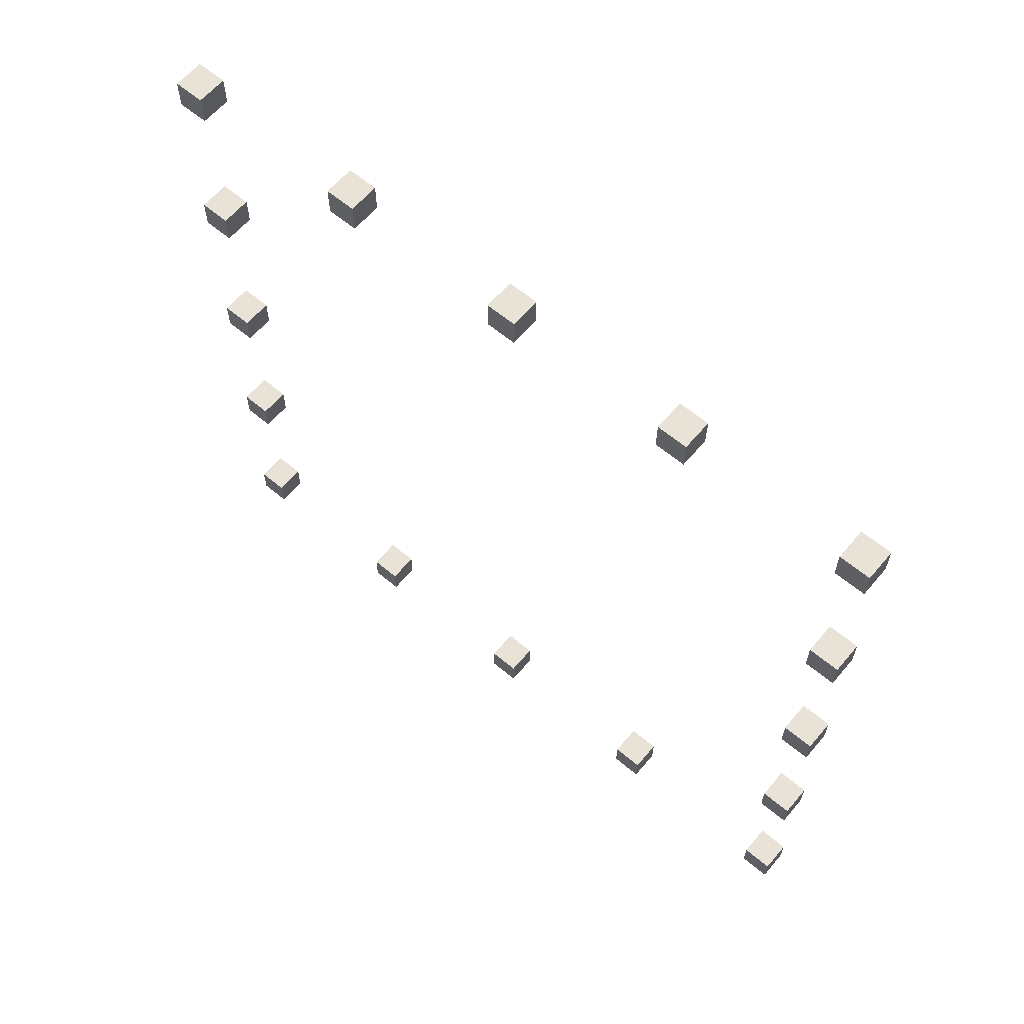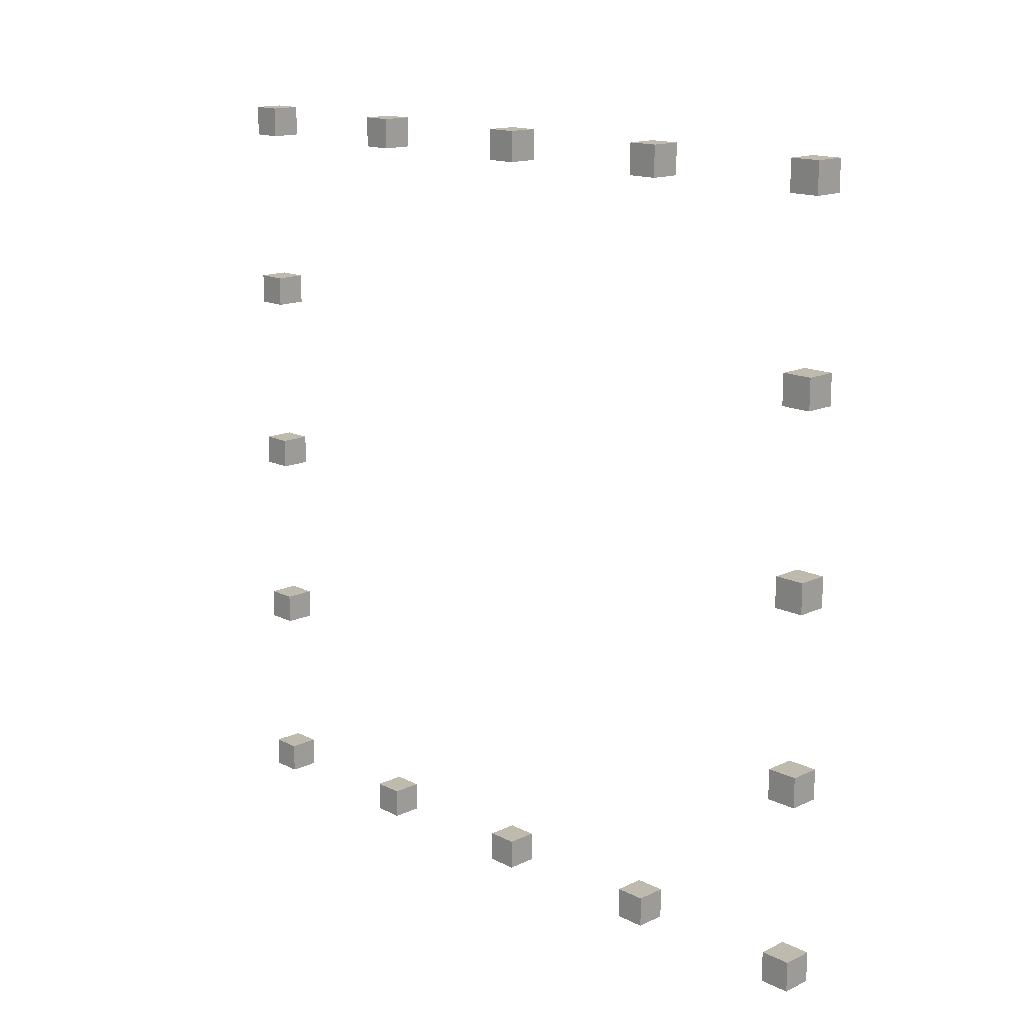
<metadata>
{"format":"obj","ext":"obj","renderer":"f3d","projection":"perspective","resolution":1024,"background":"white","views":[{"elev":62.5,"azim":-49.8,"up":"+Z"},{"elev":15.6,"azim":-43.9,"up":"+Z"}]}
</metadata>
<code>
v 1.15 -2.6 2.6
v 1.35 -2.6 2.6
v 1.15 -2.4 2.6
v 1.35 -2.4 2.6
v 1.15 -2.6 2.4
v 1.35 -2.6 2.4
v 1.15 -2.4 2.4
v 1.35 -2.4 2.4
v 1.35 -2.6 2.6
v 1.35 -2.6 2.4
v 1.35 -2.4 2.6
v 1.35 -2.4 2.4
v 1.15 -2.6 2.6
v 1.15 -2.6 2.4
v 1.15 -2.4 2.6
v 1.15 -2.4 2.4
v 1.15 -2.4 2.6
v 1.35 -2.4 2.6
v 1.15 -2.4 2.4
v 1.35 -2.4 2.4
v 1.15 -2.6 2.6
v 1.35 -2.6 2.6
v 1.15 -2.6 2.4
v 1.35 -2.6 2.4
f 1 2 3
f 4 3 2
f 7 6 5
f 6 7 8
f 9 10 11
f 12 11 10
f 15 14 13
f 14 15 16
f 17 18 19
f 20 19 18
f 23 22 21
f 22 23 24
v 1.15 -1.35 2.6
v 1.35 -1.35 2.6
v 1.15 -1.15 2.6
v 1.35 -1.15 2.6
v 1.15 -1.35 2.4
v 1.35 -1.35 2.4
v 1.15 -1.15 2.4
v 1.35 -1.15 2.4
v 1.35 -1.35 2.6
v 1.35 -1.35 2.4
v 1.35 -1.15 2.6
v 1.35 -1.15 2.4
v 1.15 -1.35 2.6
v 1.15 -1.35 2.4
v 1.15 -1.15 2.6
v 1.15 -1.15 2.4
v 1.15 -1.15 2.6
v 1.35 -1.15 2.6
v 1.15 -1.15 2.4
v 1.35 -1.15 2.4
v 1.15 -1.35 2.6
v 1.35 -1.35 2.6
v 1.15 -1.35 2.4
v 1.35 -1.35 2.4
f 25 26 27
f 28 27 26
f 31 30 29
f 30 31 32
f 33 34 35
f 36 35 34
f 39 38 37
f 38 39 40
f 41 42 43
f 44 43 42
f 47 46 45
f 46 47 48
v 1.15 -0.1 2.6
v 1.35 -0.1 2.6
v 1.15 0.1 2.6
v 1.35 0.1 2.6
v 1.15 -0.1 2.4
v 1.35 -0.1 2.4
v 1.15 0.1 2.4
v 1.35 0.1 2.4
v 1.35 -0.1 2.6
v 1.35 -0.1 2.4
v 1.35 0.1 2.6
v 1.35 0.1 2.4
v 1.15 -0.1 2.6
v 1.15 -0.1 2.4
v 1.15 0.1 2.6
v 1.15 0.1 2.4
v 1.15 0.1 2.6
v 1.35 0.1 2.6
v 1.15 0.1 2.4
v 1.35 0.1 2.4
v 1.15 -0.1 2.6
v 1.35 -0.1 2.6
v 1.15 -0.1 2.4
v 1.35 -0.1 2.4
f 49 50 51
f 52 51 50
f 55 54 53
f 54 55 56
f 57 58 59
f 60 59 58
f 63 62 61
f 62 63 64
f 65 66 67
f 68 67 66
f 71 70 69
f 70 71 72
v 1.15 1.15 2.6
v 1.35 1.15 2.6
v 1.15 1.35 2.6
v 1.35 1.35 2.6
v 1.15 1.15 2.4
v 1.35 1.15 2.4
v 1.15 1.35 2.4
v 1.35 1.35 2.4
v 1.35 1.15 2.6
v 1.35 1.15 2.4
v 1.35 1.35 2.6
v 1.35 1.35 2.4
v 1.15 1.15 2.6
v 1.15 1.15 2.4
v 1.15 1.35 2.6
v 1.15 1.35 2.4
v 1.15 1.35 2.6
v 1.35 1.35 2.6
v 1.15 1.35 2.4
v 1.35 1.35 2.4
v 1.15 1.15 2.6
v 1.35 1.15 2.6
v 1.15 1.15 2.4
v 1.35 1.15 2.4
f 73 74 75
f 76 75 74
f 79 78 77
f 78 79 80
f 81 82 83
f 84 83 82
f 87 86 85
f 86 87 88
f 89 90 91
f 92 91 90
f 95 94 93
f 94 95 96
v 1.15 2.4 2.6
v 1.35 2.4 2.6
v 1.15 2.6 2.6
v 1.35 2.6 2.6
v 1.15 2.4 2.4
v 1.35 2.4 2.4
v 1.15 2.6 2.4
v 1.35 2.6 2.4
v 1.35 2.4 2.6
v 1.35 2.4 2.4
v 1.35 2.6 2.6
v 1.35 2.6 2.4
v 1.15 2.4 2.6
v 1.15 2.4 2.4
v 1.15 2.6 2.6
v 1.15 2.6 2.4
v 1.15 2.6 2.6
v 1.35 2.6 2.6
v 1.15 2.6 2.4
v 1.35 2.6 2.4
v 1.15 2.4 2.6
v 1.35 2.4 2.6
v 1.15 2.4 2.4
v 1.35 2.4 2.4
f 97 98 99
f 100 99 98
f 103 102 101
f 102 103 104
f 105 106 107
f 108 107 106
f 111 110 109
f 110 111 112
f 113 114 115
f 116 115 114
f 119 118 117
f 118 119 120
v 1.15 2.4 1.35
v 1.35 2.4 1.35
v 1.15 2.6 1.35
v 1.35 2.6 1.35
v 1.15 2.4 1.15
v 1.35 2.4 1.15
v 1.15 2.6 1.15
v 1.35 2.6 1.15
v 1.35 2.4 1.35
v 1.35 2.4 1.15
v 1.35 2.6 1.35
v 1.35 2.6 1.15
v 1.15 2.4 1.35
v 1.15 2.4 1.15
v 1.15 2.6 1.35
v 1.15 2.6 1.15
v 1.15 2.6 1.35
v 1.35 2.6 1.35
v 1.15 2.6 1.15
v 1.35 2.6 1.15
v 1.15 2.4 1.35
v 1.35 2.4 1.35
v 1.15 2.4 1.15
v 1.35 2.4 1.15
f 121 122 123
f 124 123 122
f 127 126 125
f 126 127 128
f 129 130 131
f 132 131 130
f 135 134 133
f 134 135 136
f 137 138 139
f 140 139 138
f 143 142 141
f 142 143 144
v 1.15 2.4 0.1
v 1.35 2.4 0.1
v 1.15 2.6 0.1
v 1.35 2.6 0.1
v 1.15 2.4 -0.1
v 1.35 2.4 -0.1
v 1.15 2.6 -0.1
v 1.35 2.6 -0.1
v 1.35 2.4 0.1
v 1.35 2.4 -0.1
v 1.35 2.6 0.1
v 1.35 2.6 -0.1
v 1.15 2.4 0.1
v 1.15 2.4 -0.1
v 1.15 2.6 0.1
v 1.15 2.6 -0.1
v 1.15 2.6 0.1
v 1.35 2.6 0.1
v 1.15 2.6 -0.1
v 1.35 2.6 -0.1
v 1.15 2.4 0.1
v 1.35 2.4 0.1
v 1.15 2.4 -0.1
v 1.35 2.4 -0.1
f 145 146 147
f 148 147 146
f 151 150 149
f 150 151 152
f 153 154 155
f 156 155 154
f 159 158 157
f 158 159 160
f 161 162 163
f 164 163 162
f 167 166 165
f 166 167 168
v 1.15 2.4 -1.15
v 1.35 2.4 -1.15
v 1.15 2.6 -1.15
v 1.35 2.6 -1.15
v 1.15 2.4 -1.35
v 1.35 2.4 -1.35
v 1.15 2.6 -1.35
v 1.35 2.6 -1.35
v 1.35 2.4 -1.15
v 1.35 2.4 -1.35
v 1.35 2.6 -1.15
v 1.35 2.6 -1.35
v 1.15 2.4 -1.15
v 1.15 2.4 -1.35
v 1.15 2.6 -1.15
v 1.15 2.6 -1.35
v 1.15 2.6 -1.15
v 1.35 2.6 -1.15
v 1.15 2.6 -1.35
v 1.35 2.6 -1.35
v 1.15 2.4 -1.15
v 1.35 2.4 -1.15
v 1.15 2.4 -1.35
v 1.35 2.4 -1.35
f 169 170 171
f 172 171 170
f 175 174 173
f 174 175 176
f 177 178 179
f 180 179 178
f 183 182 181
f 182 183 184
f 185 186 187
f 188 187 186
f 191 190 189
f 190 191 192
v 1.15 2.4 -2.4
v 1.35 2.4 -2.4
v 1.15 2.6 -2.4
v 1.35 2.6 -2.4
v 1.15 2.4 -2.6
v 1.35 2.4 -2.6
v 1.15 2.6 -2.6
v 1.35 2.6 -2.6
v 1.35 2.4 -2.4
v 1.35 2.4 -2.6
v 1.35 2.6 -2.4
v 1.35 2.6 -2.6
v 1.15 2.4 -2.4
v 1.15 2.4 -2.6
v 1.15 2.6 -2.4
v 1.15 2.6 -2.6
v 1.15 2.6 -2.4
v 1.35 2.6 -2.4
v 1.15 2.6 -2.6
v 1.35 2.6 -2.6
v 1.15 2.4 -2.4
v 1.35 2.4 -2.4
v 1.15 2.4 -2.6
v 1.35 2.4 -2.6
f 193 194 195
f 196 195 194
f 199 198 197
f 198 199 200
f 201 202 203
f 204 203 202
f 207 206 205
f 206 207 208
f 209 210 211
f 212 211 210
f 215 214 213
f 214 215 216
v 1.15 1.15 -2.4
v 1.35 1.15 -2.4
v 1.15 1.35 -2.4
v 1.35 1.35 -2.4
v 1.15 1.15 -2.6
v 1.35 1.15 -2.6
v 1.15 1.35 -2.6
v 1.35 1.35 -2.6
v 1.35 1.15 -2.4
v 1.35 1.15 -2.6
v 1.35 1.35 -2.4
v 1.35 1.35 -2.6
v 1.15 1.15 -2.4
v 1.15 1.15 -2.6
v 1.15 1.35 -2.4
v 1.15 1.35 -2.6
v 1.15 1.35 -2.4
v 1.35 1.35 -2.4
v 1.15 1.35 -2.6
v 1.35 1.35 -2.6
v 1.15 1.15 -2.4
v 1.35 1.15 -2.4
v 1.15 1.15 -2.6
v 1.35 1.15 -2.6
f 217 218 219
f 220 219 218
f 223 222 221
f 222 223 224
f 225 226 227
f 228 227 226
f 231 230 229
f 230 231 232
f 233 234 235
f 236 235 234
f 239 238 237
f 238 239 240
v 1.15 -0.1 -2.4
v 1.35 -0.1 -2.4
v 1.15 0.1 -2.4
v 1.35 0.1 -2.4
v 1.15 -0.1 -2.6
v 1.35 -0.1 -2.6
v 1.15 0.1 -2.6
v 1.35 0.1 -2.6
v 1.35 -0.1 -2.4
v 1.35 -0.1 -2.6
v 1.35 0.1 -2.4
v 1.35 0.1 -2.6
v 1.15 -0.1 -2.4
v 1.15 -0.1 -2.6
v 1.15 0.1 -2.4
v 1.15 0.1 -2.6
v 1.15 0.1 -2.4
v 1.35 0.1 -2.4
v 1.15 0.1 -2.6
v 1.35 0.1 -2.6
v 1.15 -0.1 -2.4
v 1.35 -0.1 -2.4
v 1.15 -0.1 -2.6
v 1.35 -0.1 -2.6
f 241 242 243
f 244 243 242
f 247 246 245
f 246 247 248
f 249 250 251
f 252 251 250
f 255 254 253
f 254 255 256
f 257 258 259
f 260 259 258
f 263 262 261
f 262 263 264
v 1.15 -1.35 -2.4
v 1.35 -1.35 -2.4
v 1.15 -1.15 -2.4
v 1.35 -1.15 -2.4
v 1.15 -1.35 -2.6
v 1.35 -1.35 -2.6
v 1.15 -1.15 -2.6
v 1.35 -1.15 -2.6
v 1.35 -1.35 -2.4
v 1.35 -1.35 -2.6
v 1.35 -1.15 -2.4
v 1.35 -1.15 -2.6
v 1.15 -1.35 -2.4
v 1.15 -1.35 -2.6
v 1.15 -1.15 -2.4
v 1.15 -1.15 -2.6
v 1.15 -1.15 -2.4
v 1.35 -1.15 -2.4
v 1.15 -1.15 -2.6
v 1.35 -1.15 -2.6
v 1.15 -1.35 -2.4
v 1.35 -1.35 -2.4
v 1.15 -1.35 -2.6
v 1.35 -1.35 -2.6
f 265 266 267
f 268 267 266
f 271 270 269
f 270 271 272
f 273 274 275
f 276 275 274
f 279 278 277
f 278 279 280
f 281 282 283
f 284 283 282
f 287 286 285
f 286 287 288
v 1.15 -2.6 -2.4
v 1.35 -2.6 -2.4
v 1.15 -2.4 -2.4
v 1.35 -2.4 -2.4
v 1.15 -2.6 -2.6
v 1.35 -2.6 -2.6
v 1.15 -2.4 -2.6
v 1.35 -2.4 -2.6
v 1.35 -2.6 -2.4
v 1.35 -2.6 -2.6
v 1.35 -2.4 -2.4
v 1.35 -2.4 -2.6
v 1.15 -2.6 -2.4
v 1.15 -2.6 -2.6
v 1.15 -2.4 -2.4
v 1.15 -2.4 -2.6
v 1.15 -2.4 -2.4
v 1.35 -2.4 -2.4
v 1.15 -2.4 -2.6
v 1.35 -2.4 -2.6
v 1.15 -2.6 -2.4
v 1.35 -2.6 -2.4
v 1.15 -2.6 -2.6
v 1.35 -2.6 -2.6
f 289 290 291
f 292 291 290
f 295 294 293
f 294 295 296
f 297 298 299
f 300 299 298
f 303 302 301
f 302 303 304
f 305 306 307
f 308 307 306
f 311 310 309
f 310 311 312
v 1.15 -2.6 -1.15
v 1.35 -2.6 -1.15
v 1.15 -2.4 -1.15
v 1.35 -2.4 -1.15
v 1.15 -2.6 -1.35
v 1.35 -2.6 -1.35
v 1.15 -2.4 -1.35
v 1.35 -2.4 -1.35
v 1.35 -2.6 -1.15
v 1.35 -2.6 -1.35
v 1.35 -2.4 -1.15
v 1.35 -2.4 -1.35
v 1.15 -2.6 -1.15
v 1.15 -2.6 -1.35
v 1.15 -2.4 -1.15
v 1.15 -2.4 -1.35
v 1.15 -2.4 -1.15
v 1.35 -2.4 -1.15
v 1.15 -2.4 -1.35
v 1.35 -2.4 -1.35
v 1.15 -2.6 -1.15
v 1.35 -2.6 -1.15
v 1.15 -2.6 -1.35
v 1.35 -2.6 -1.35
f 313 314 315
f 316 315 314
f 319 318 317
f 318 319 320
f 321 322 323
f 324 323 322
f 327 326 325
f 326 327 328
f 329 330 331
f 332 331 330
f 335 334 333
f 334 335 336
v 1.15 -2.6 0.1
v 1.35 -2.6 0.1
v 1.15 -2.4 0.1
v 1.35 -2.4 0.1
v 1.15 -2.6 -0.1
v 1.35 -2.6 -0.1
v 1.15 -2.4 -0.1
v 1.35 -2.4 -0.1
v 1.35 -2.6 0.1
v 1.35 -2.6 -0.1
v 1.35 -2.4 0.1
v 1.35 -2.4 -0.1
v 1.15 -2.6 0.1
v 1.15 -2.6 -0.1
v 1.15 -2.4 0.1
v 1.15 -2.4 -0.1
v 1.15 -2.4 0.1
v 1.35 -2.4 0.1
v 1.15 -2.4 -0.1
v 1.35 -2.4 -0.1
v 1.15 -2.6 0.1
v 1.35 -2.6 0.1
v 1.15 -2.6 -0.1
v 1.35 -2.6 -0.1
f 337 338 339
f 340 339 338
f 343 342 341
f 342 343 344
f 345 346 347
f 348 347 346
f 351 350 349
f 350 351 352
f 353 354 355
f 356 355 354
f 359 358 357
f 358 359 360
v 1.15 -2.6 1.35
v 1.35 -2.6 1.35
v 1.15 -2.4 1.35
v 1.35 -2.4 1.35
v 1.15 -2.6 1.15
v 1.35 -2.6 1.15
v 1.15 -2.4 1.15
v 1.35 -2.4 1.15
v 1.35 -2.6 1.35
v 1.35 -2.6 1.15
v 1.35 -2.4 1.35
v 1.35 -2.4 1.15
v 1.15 -2.6 1.35
v 1.15 -2.6 1.15
v 1.15 -2.4 1.35
v 1.15 -2.4 1.15
v 1.15 -2.4 1.35
v 1.35 -2.4 1.35
v 1.15 -2.4 1.15
v 1.35 -2.4 1.15
v 1.15 -2.6 1.35
v 1.35 -2.6 1.35
v 1.15 -2.6 1.15
v 1.35 -2.6 1.15
f 361 362 363
f 364 363 362
f 367 366 365
f 366 367 368
f 369 370 371
f 372 371 370
f 375 374 373
f 374 375 376
f 377 378 379
f 380 379 378
f 383 382 381
f 382 383 384

</code>
